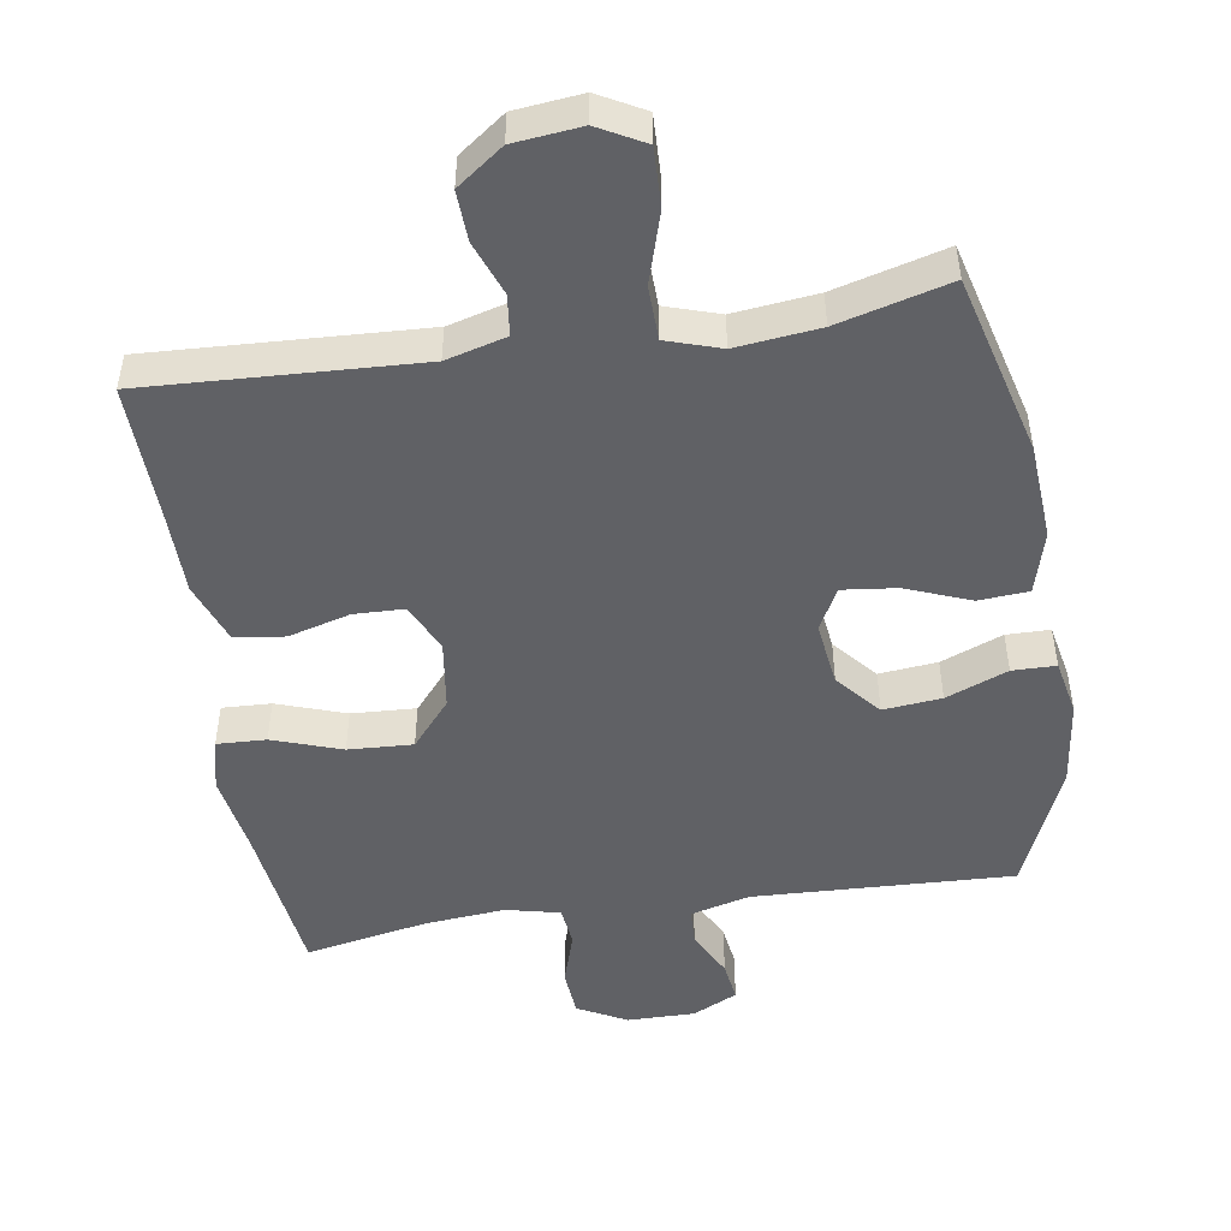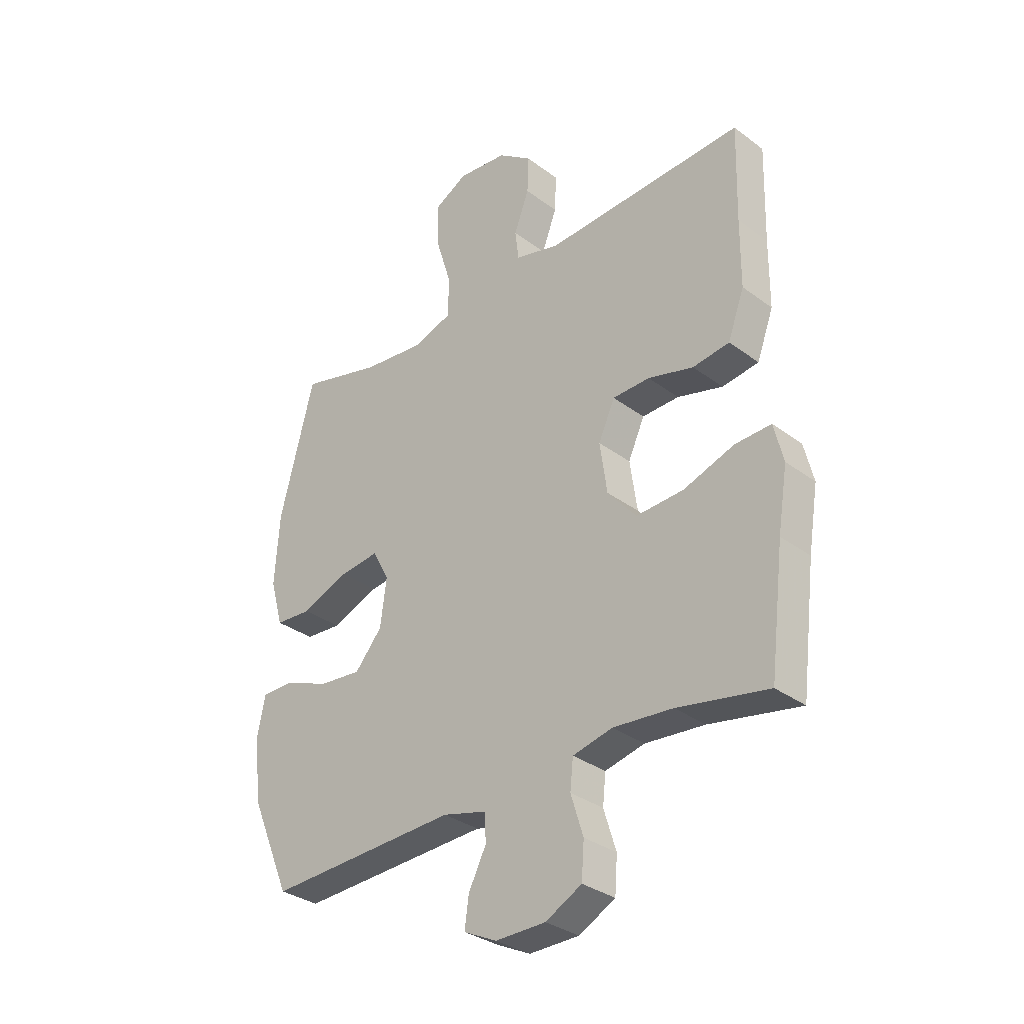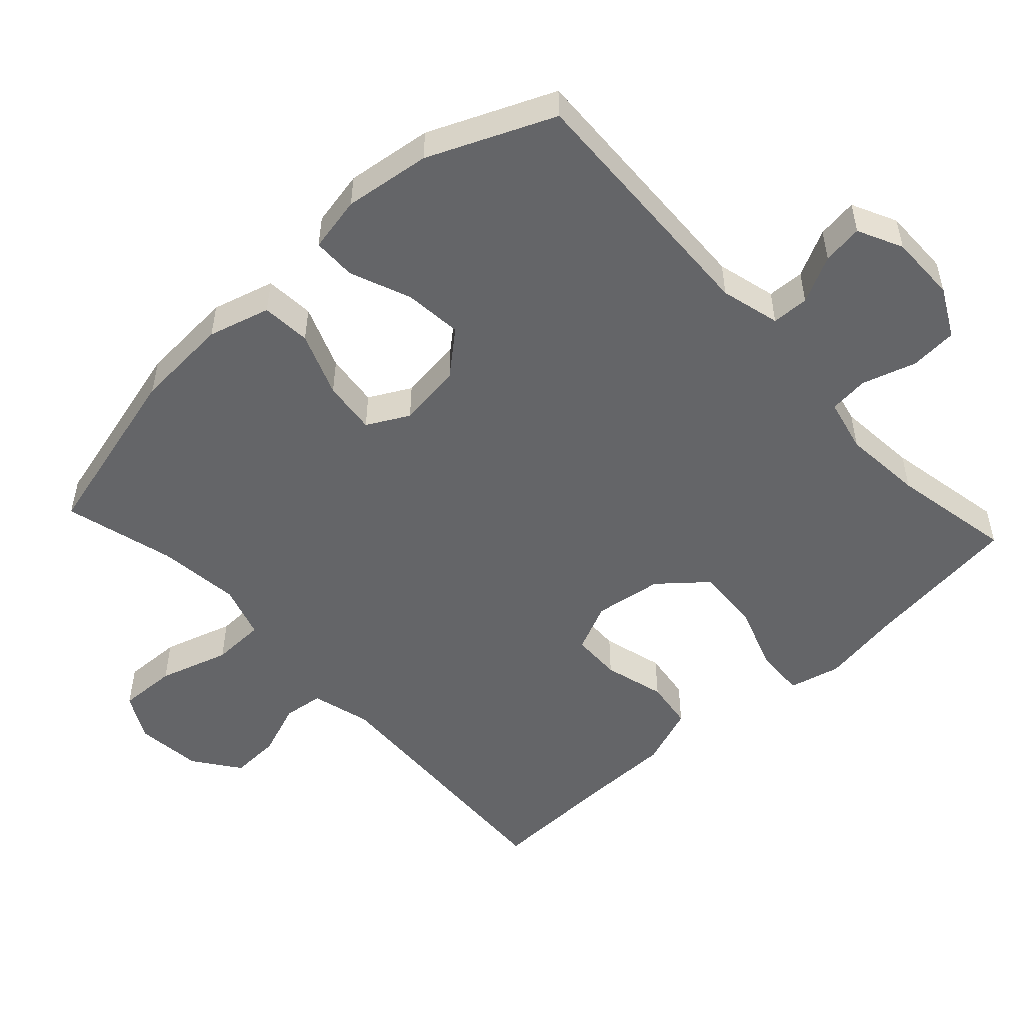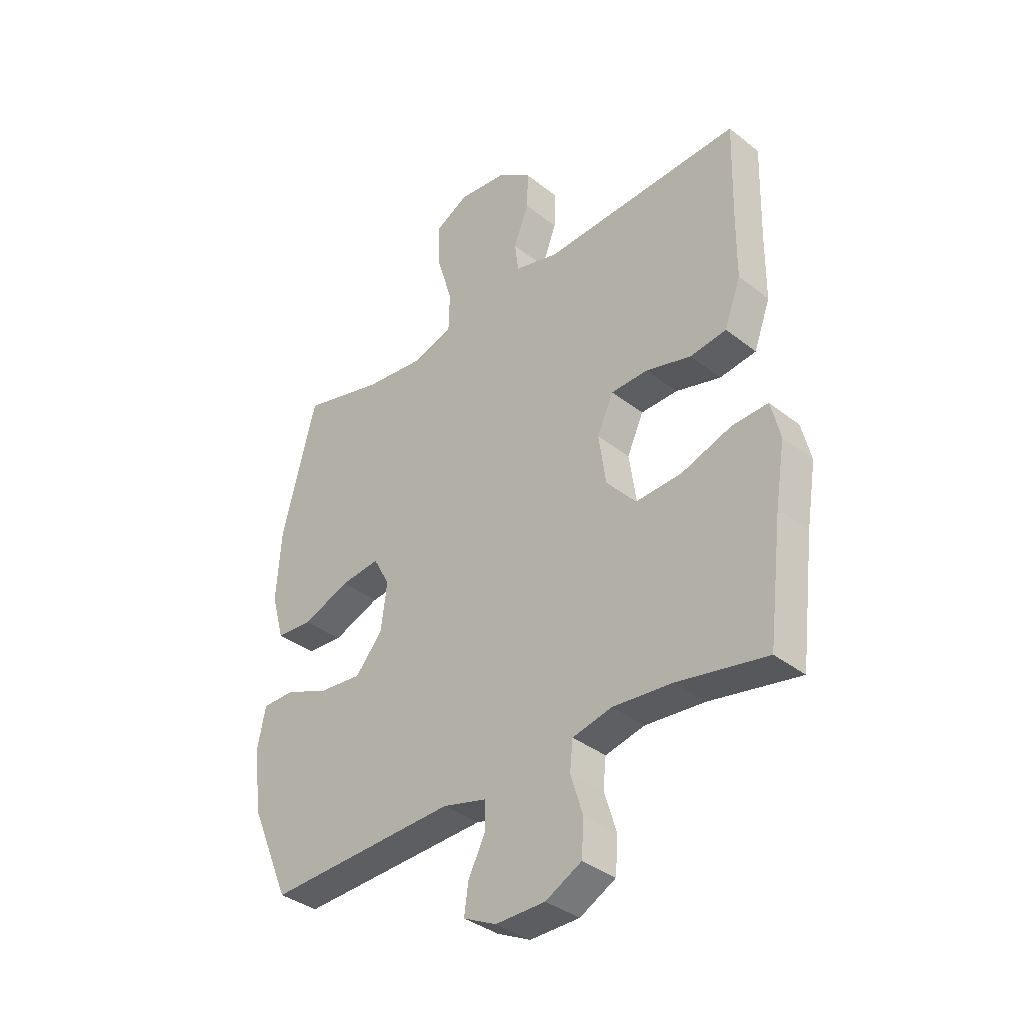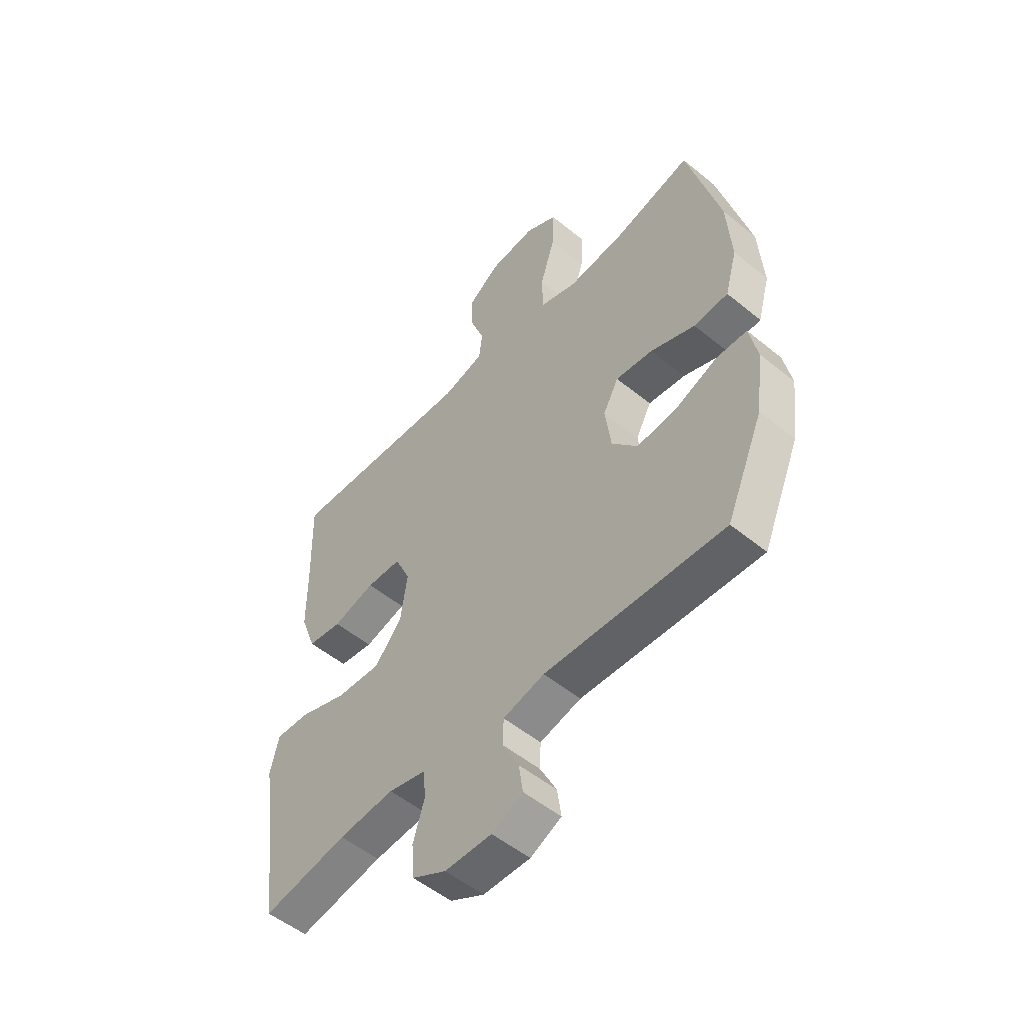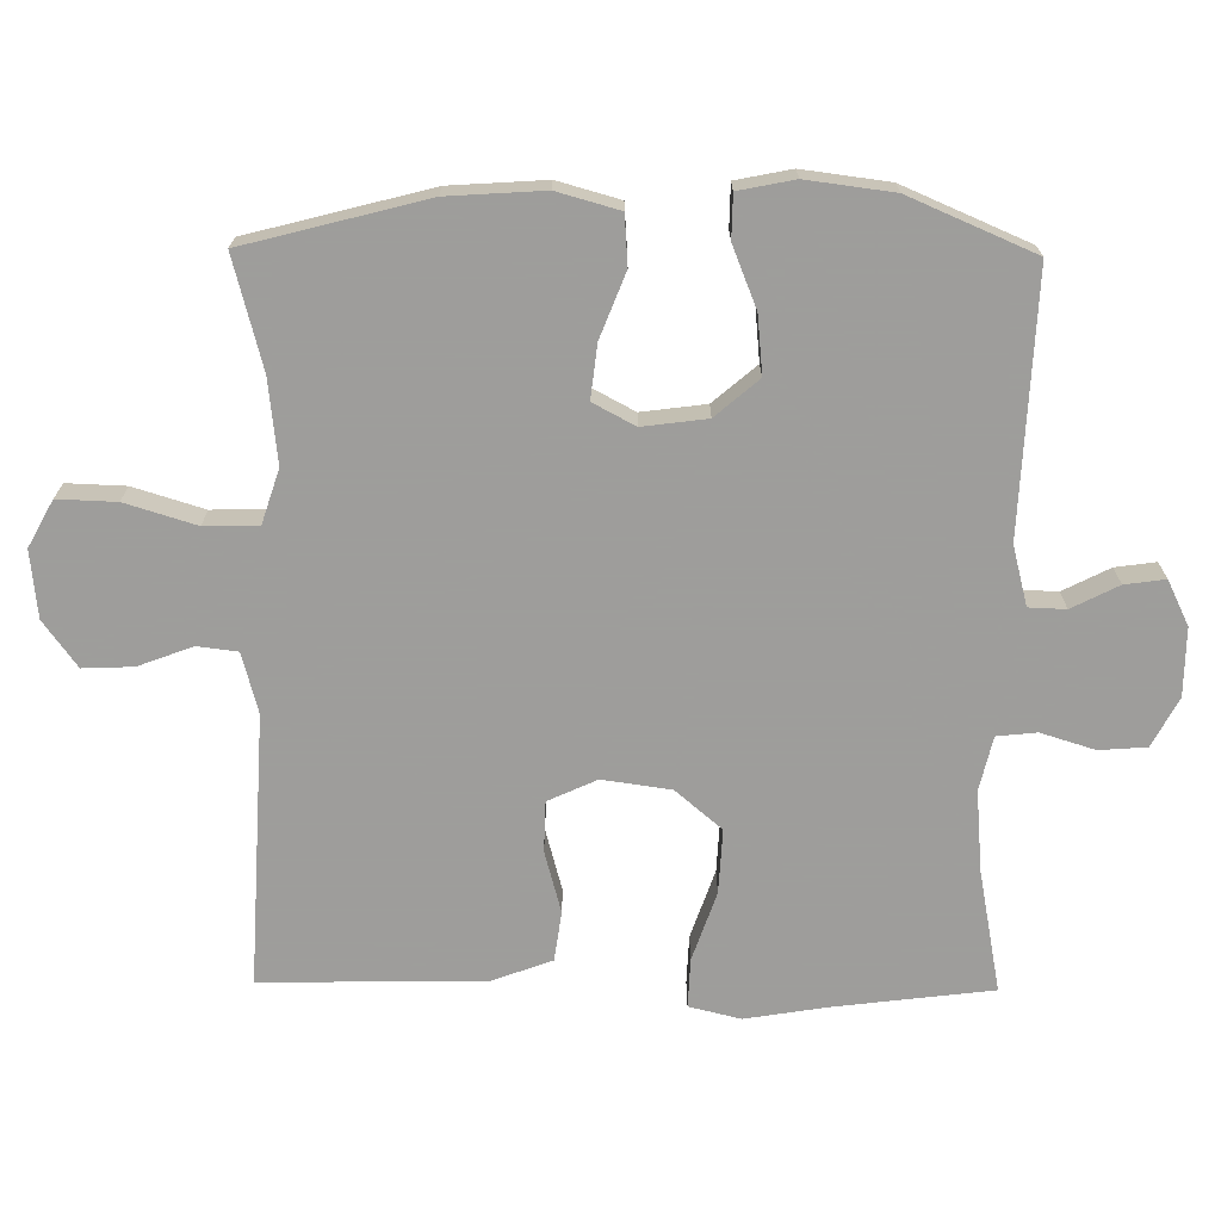
<metadata>
{"format":"obj","ext":"obj","renderer":"f3d","projection":"perspective","resolution":1024,"background":"white","views":[{"elev":-48.9,"azim":9.0,"up":"+Y"},{"elev":-32.4,"azim":-136.0,"up":"+Z"},{"elev":-51.5,"azim":132.7,"up":"+Y"},{"elev":-36.5,"azim":-135.5,"up":"+Z"},{"elev":-52.6,"azim":48.7,"up":"+Z"},{"elev":-70.7,"azim":89.4,"up":"+Y"}]}
</metadata>
<code>
v -0.5 0.07 -0.5
v -0.528 0.07 -0.273
v -0.547 0.07 -0.157
v -0.529 0.07 -0.083
v -0.459 0.07 -0.086
v -0.361 0.07 -0.12
v -0.269 0.07 -0.125
v -0.213 0.07 -0.059
v -0.199 0.07 0.039
v -0.231 0.07 0.109
v -0.303 0.07 0.111
v -0.391 0.07 0.087
v -0.462 0.07 0.097
v -0.494 0.07 0.184
v -0.495 0.07 0.314
v -0.5 0.07 0.5
v -0.112 0.07 0.48
v -0.026 0.07 0.503
v -0.019 0.07 0.561
v -0.048 0.07 0.638
v -0.051 0.07 0.71
v 0.015 0.07 0.758
v 0.111 0.07 0.768
v 0.177 0.07 0.732
v 0.174 0.07 0.648
v 0.143 0.07 0.547
v 0.145 0.07 0.47
v 0.222 0.07 0.445
v 0.341 0.07 0.458
v 0.5 0.07 0.5
v 0.567 0.07 0.241
v 0.576 0.07 0.104
v 0.551 0.07 0.015
v 0.48 0.07 0.01
v 0.388 0.07 0.046
v 0.311 0.07 0.055
v 0.279 0.07 -0.005
v 0.291 0.07 -0.097
v 0.344 0.07 -0.159
v 0.427 0.07 -0.151
v 0.515 0.07 -0.116
v 0.577 0.07 -0.117
v 0.593 0.07 -0.197
v 0.577 0.07 -0.321
v 0.5 0.07 -0.5
v 0.13 0.07 -0.484
v 0.045 0.07 -0.506
v 0.043 0.07 -0.559
v 0.077 0.07 -0.626
v 0.085 0.07 -0.684
v 0.021 0.07 -0.715
v -0.076 0.07 -0.714
v -0.146 0.07 -0.677
v -0.151 0.07 -0.609
v -0.127 0.07 -0.532
v -0.133 0.07 -0.475
v -0.21 0.07 -0.457
v -0.325 0.07 -0.467
v -0.5 0 -0.5
v -0.528 0 -0.273
v -0.547 0 -0.157
v -0.529 0 -0.083
v -0.459 0 -0.086
v -0.361 0 -0.12
v -0.269 0 -0.125
v -0.213 0 -0.059
v -0.199 0 0.039
v -0.231 0 0.109
v -0.303 0 0.111
v -0.391 0 0.087
v -0.462 0 0.097
v -0.494 0 0.184
v -0.495 0 0.314
v -0.5 0 0.5
v -0.112 0 0.48
v -0.026 0 0.503
v -0.019 0 0.561
v -0.048 0 0.638
v -0.051 0 0.71
v 0.015 0 0.758
v 0.111 0 0.768
v 0.177 0 0.732
v 0.174 0 0.648
v 0.143 0 0.547
v 0.145 0 0.47
v 0.222 0 0.445
v 0.341 0 0.458
v 0.5 0 0.5
v 0.567 0 0.241
v 0.576 0 0.104
v 0.551 0 0.015
v 0.48 0 0.01
v 0.388 0 0.046
v 0.311 0 0.055
v 0.279 0 -0.005
v 0.291 0 -0.097
v 0.344 0 -0.159
v 0.427 0 -0.151
v 0.515 0 -0.116
v 0.577 0 -0.117
v 0.593 0 -0.197
v 0.577 0 -0.321
v 0.5 0 -0.5
v 0.13 0 -0.484
v 0.045 0 -0.506
v 0.043 0 -0.559
v 0.077 0 -0.626
v 0.085 0 -0.684
v 0.021 0 -0.715
v -0.076 0 -0.714
v -0.146 0 -0.677
v -0.151 0 -0.609
v -0.127 0 -0.532
v -0.133 0 -0.475
v -0.21 0 -0.457
v -0.325 0 -0.467
f 53 54 55
f 52 53 55
f 51 52 55
f 50 51 55
f 49 50 55
f 48 49 55
f 47 48 55 56
f 46 47 56 57
f 45 46 57
f 44 45 57
f 43 44 57
f 42 43 57
f 41 42 57
f 40 41 57
f 33 34 35
f 32 33 35
f 31 32 35
f 30 31 35
f 29 30 35
f 28 29 35 36
f 27 28 36 37
f 24 25 26
f 23 24 26
f 22 23 26
f 21 22 26
f 20 21 26
f 19 20 26
f 18 19 26 27
f 27 37 38
f 18 27 38
f 17 18 38
f 13 14 15
f 12 13 15
f 11 12 15
f 15 16 17
f 11 15 17
f 10 11 17
f 4 5 6
f 3 4 6
f 2 3 6
f 2 6 7
f 1 2 7
f 58 1 7
f 39 40 57 58
f 58 7 8
f 39 58 8
f 38 39 8
f 9 10 17 38
f 8 9 38
f 113 112 111
f 113 111 110
f 113 110 109
f 113 109 108
f 113 108 107
f 113 107 106
f 114 113 106 105
f 115 114 105 104
f 115 104 103
f 115 103 102
f 115 102 101
f 115 101 100
f 115 100 99
f 115 99 98
f 93 92 91
f 93 91 90
f 93 90 89
f 93 89 88
f 93 88 87
f 94 93 87 86
f 95 94 86 85
f 84 83 82
f 84 82 81
f 84 81 80
f 84 80 79
f 84 79 78
f 84 78 77
f 85 84 77 76
f 96 95 85
f 96 85 76
f 96 76 75
f 73 72 71
f 73 71 70
f 73 70 69
f 75 74 73
f 75 73 69
f 75 69 68
f 64 63 62
f 64 62 61
f 64 61 60
f 65 64 60
f 65 60 59
f 65 59 116
f 116 115 98 97
f 66 65 116
f 66 116 97
f 66 97 96
f 96 75 68 67
f 96 67 66
f 1 59 60 2
f 2 60 61 3
f 3 61 62 4
f 4 62 63 5
f 5 63 64 6
f 6 64 65 7
f 7 65 66 8
f 8 66 67 9
f 9 67 68 10
f 10 68 69 11
f 11 69 70 12
f 12 70 71 13
f 13 71 72 14
f 14 72 73 15
f 15 73 74 16
f 16 74 75 17
f 17 75 76 18
f 18 76 77 19
f 19 77 78 20
f 20 78 79 21
f 21 79 80 22
f 22 80 81 23
f 23 81 82 24
f 24 82 83 25
f 25 83 84 26
f 26 84 85 27
f 27 85 86 28
f 28 86 87 29
f 29 87 88 30
f 30 88 89 31
f 31 89 90 32
f 32 90 91 33
f 33 91 92 34
f 34 92 93 35
f 35 93 94 36
f 36 94 95 37
f 37 95 96 38
f 38 96 97 39
f 39 97 98 40
f 40 98 99 41
f 41 99 100 42
f 42 100 101 43
f 43 101 102 44
f 44 102 103 45
f 45 103 104 46
f 46 104 105 47
f 47 105 106 48
f 48 106 107 49
f 49 107 108 50
f 50 108 109 51
f 51 109 110 52
f 52 110 111 53
f 53 111 112 54
f 54 112 113 55
f 55 113 114 56
f 56 114 115 57
f 57 115 116 58
f 58 116 59 1

</code>
